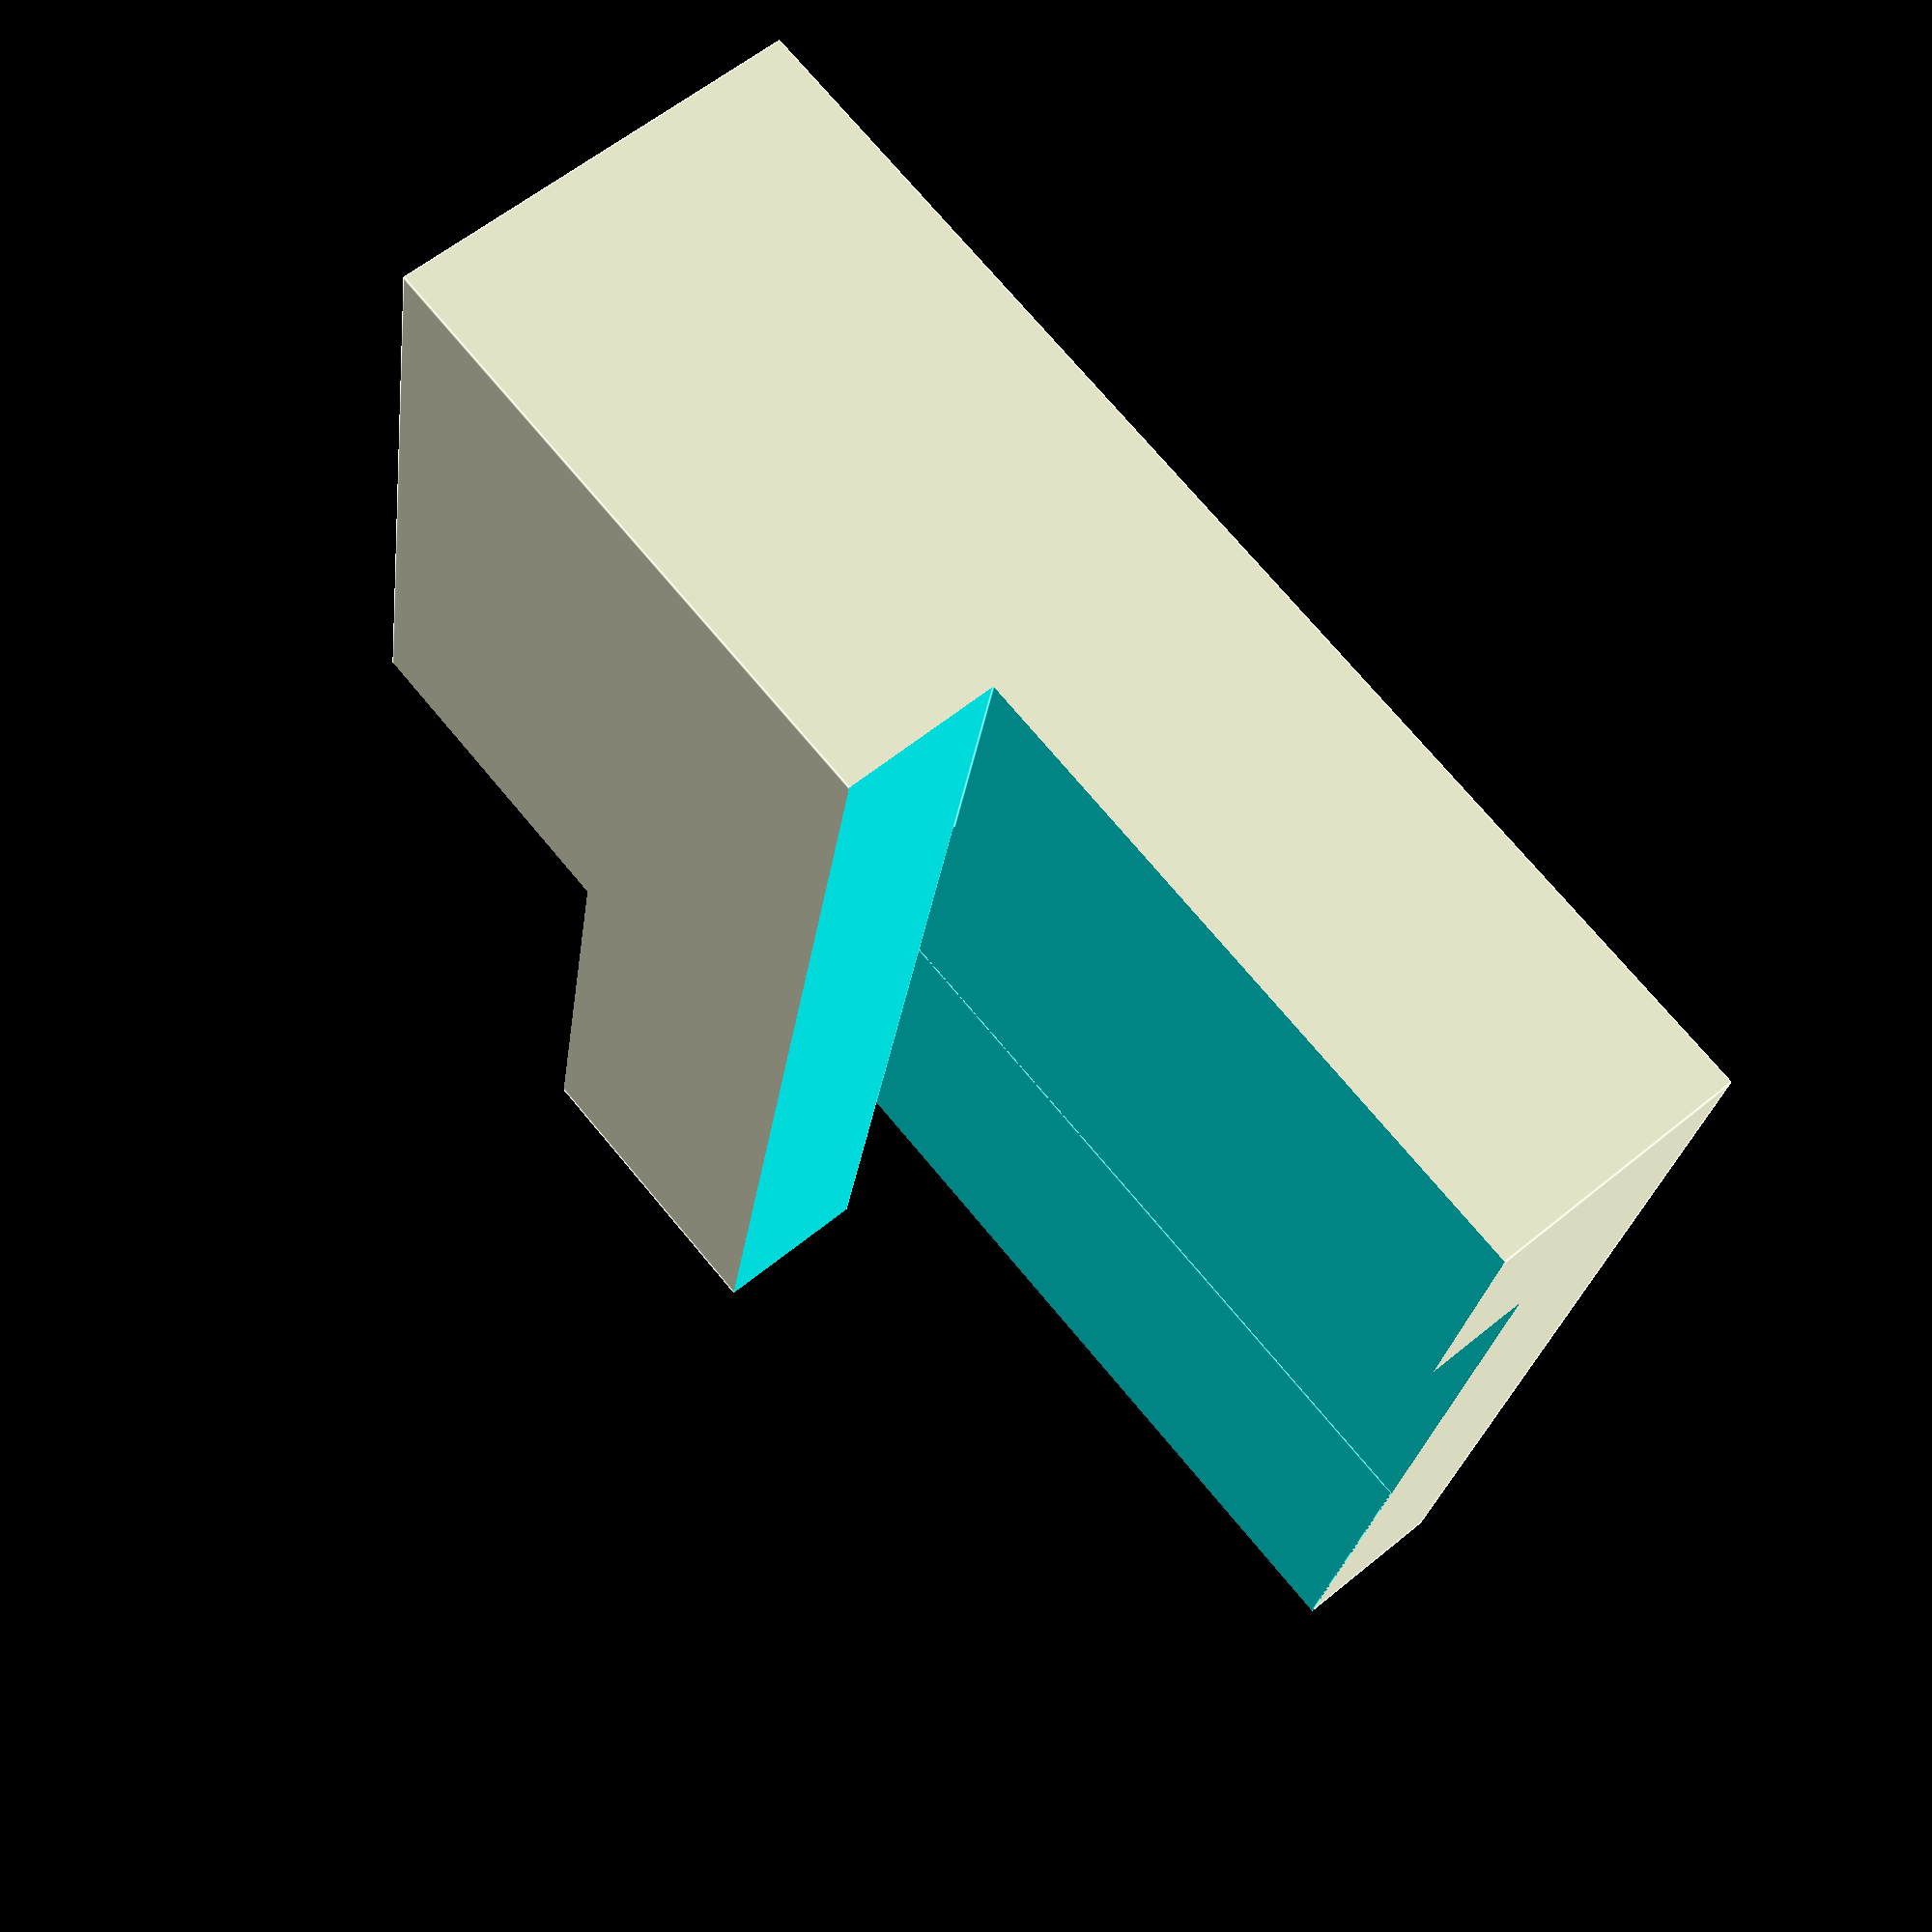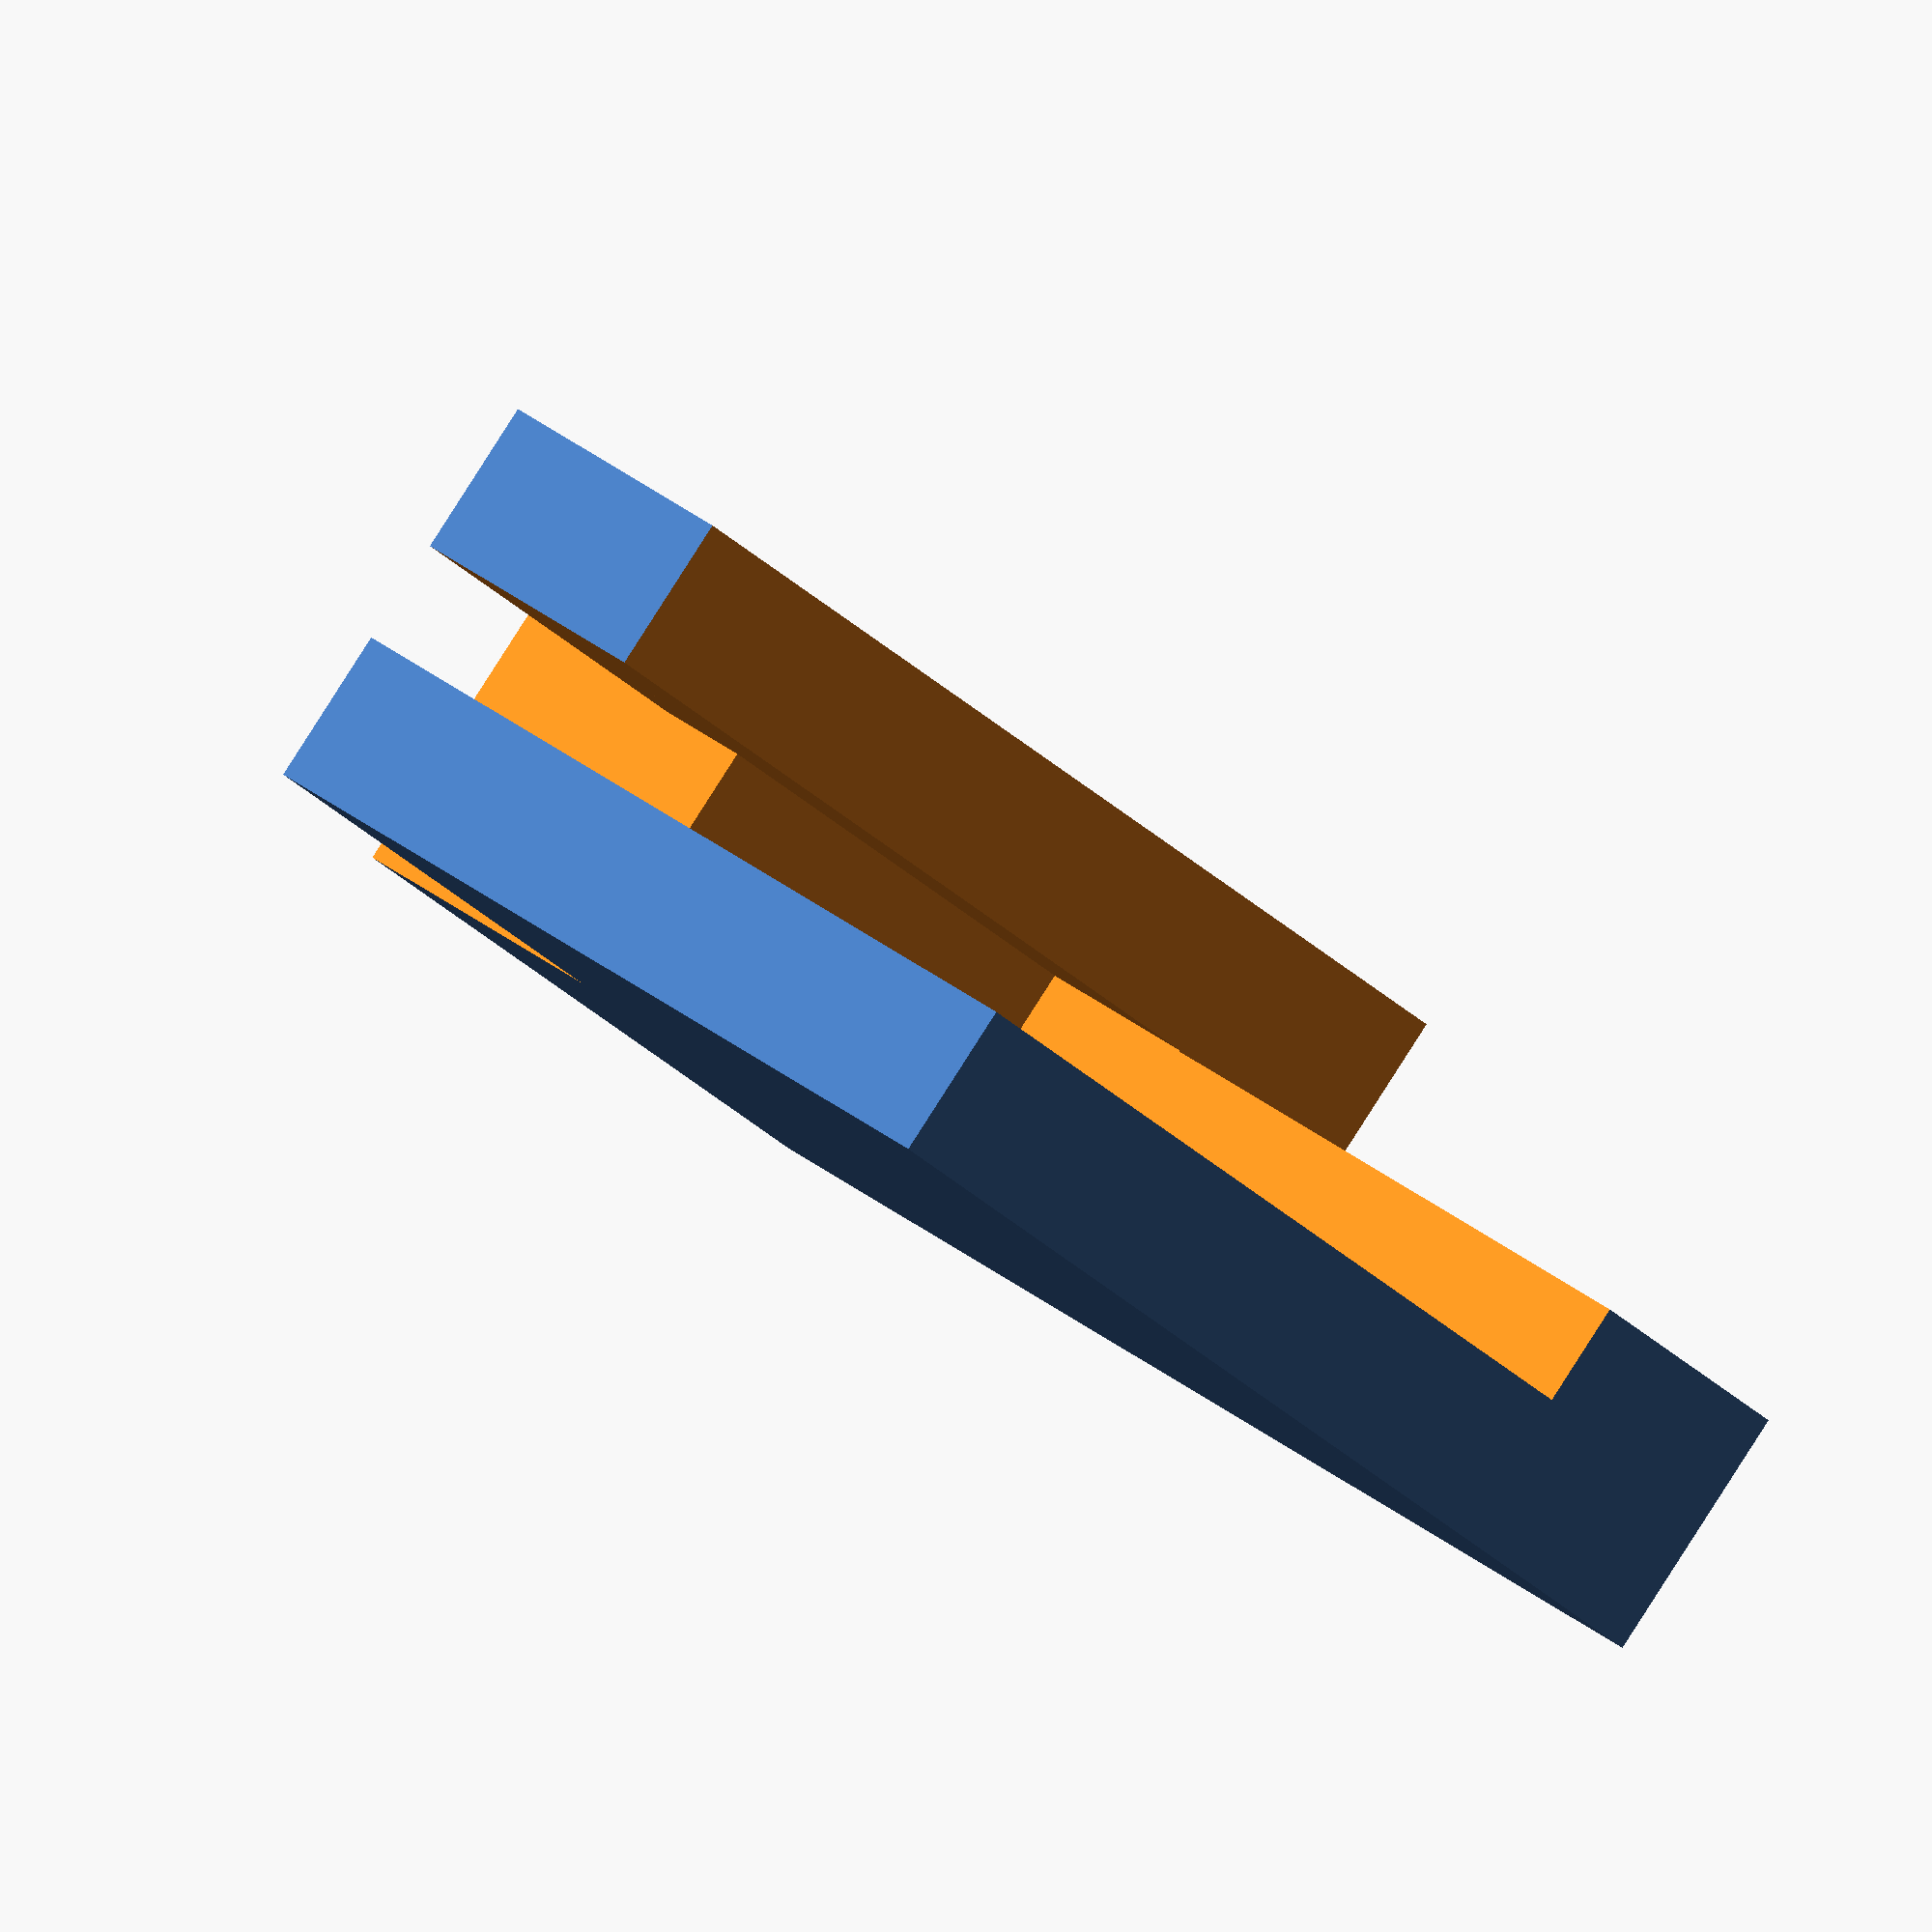
<openscad>
difference() {
	cube([60,20,60]);
	translate([-1,-1,35]) cube([16,22,26]);
	translate([0,7.5,40]) cube([60,5,21]);
	translate([20,7.5,13.33333]) cube([41,5,47.66667]);
	translate([29,12.45,-1]) cube([32,8.5,62]);
}

</openscad>
<views>
elev=203.5 azim=310.0 roll=6.9 proj=p view=edges
elev=27.2 azim=40.2 roll=33.2 proj=o view=solid
</views>
